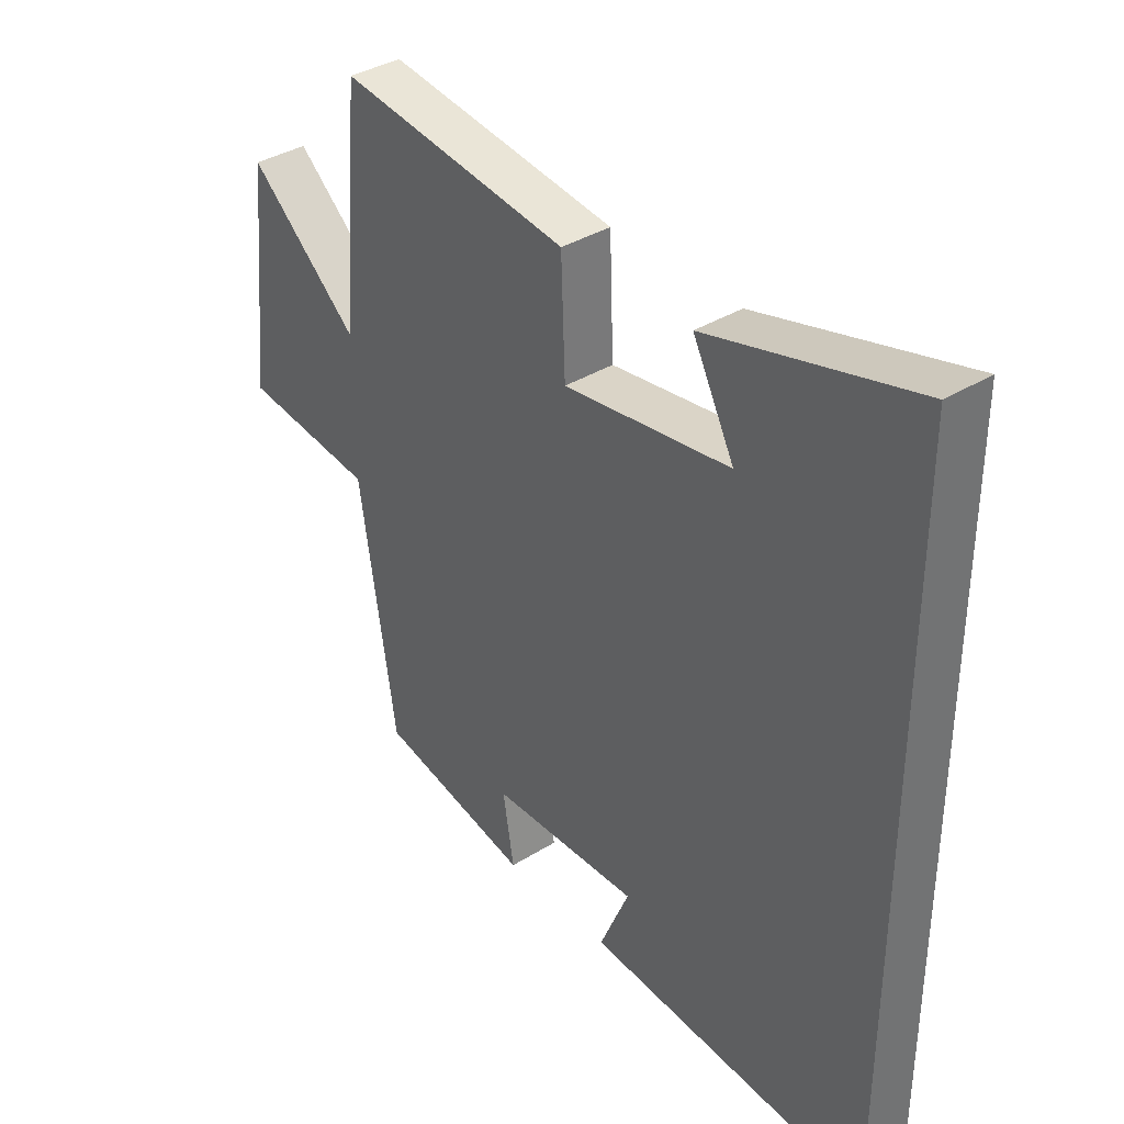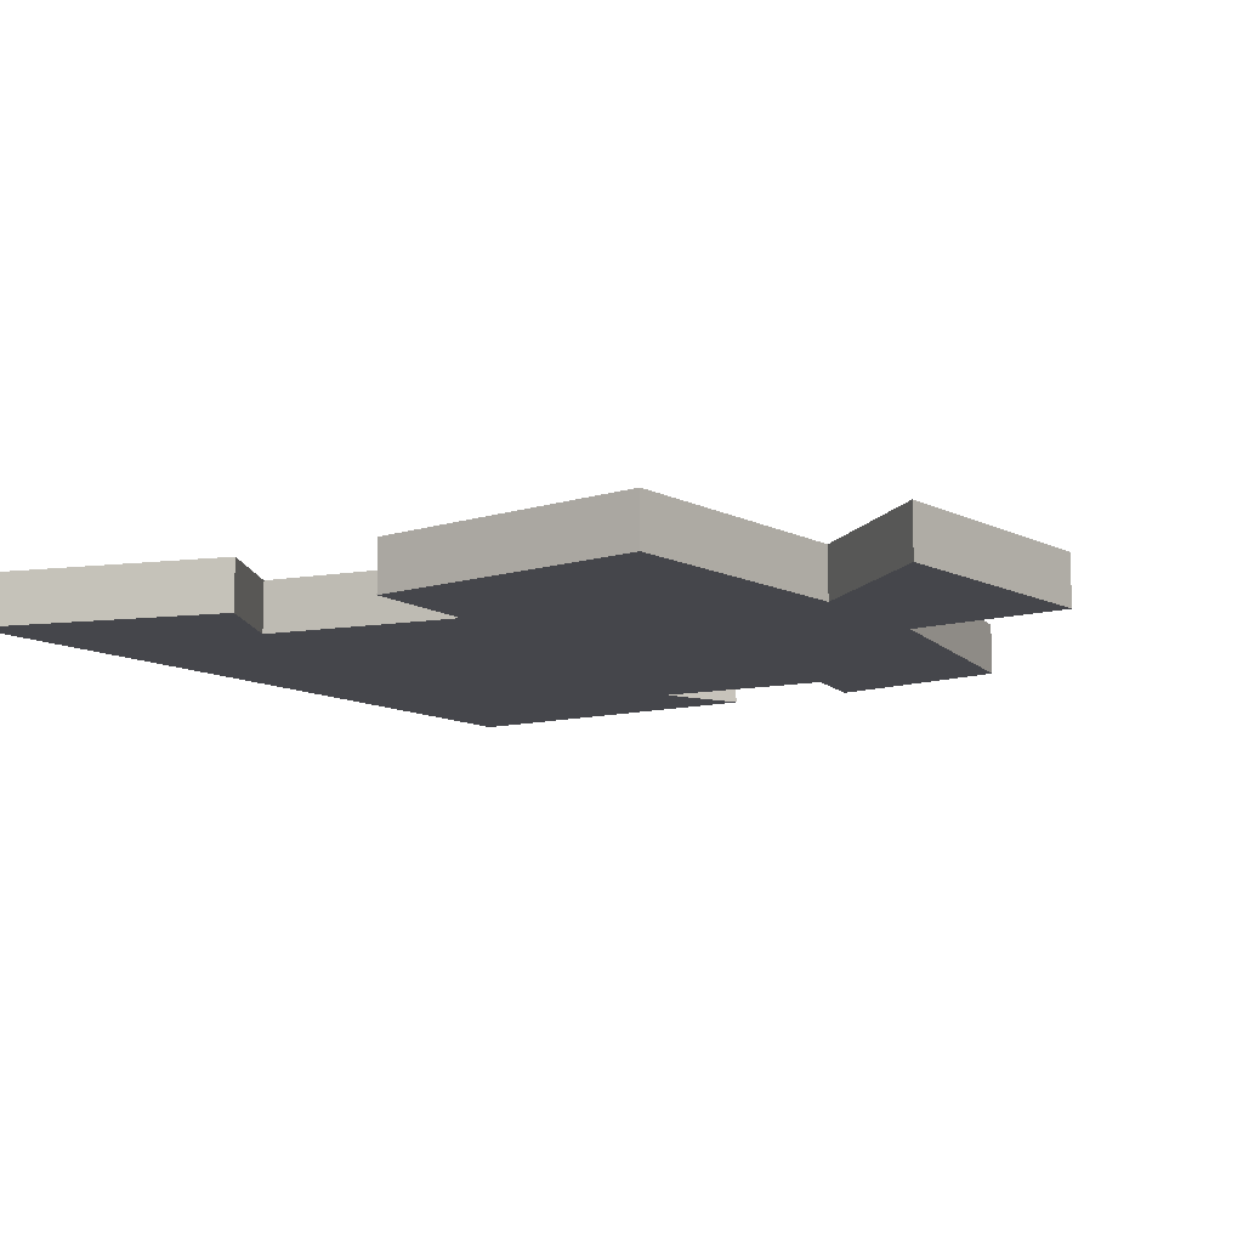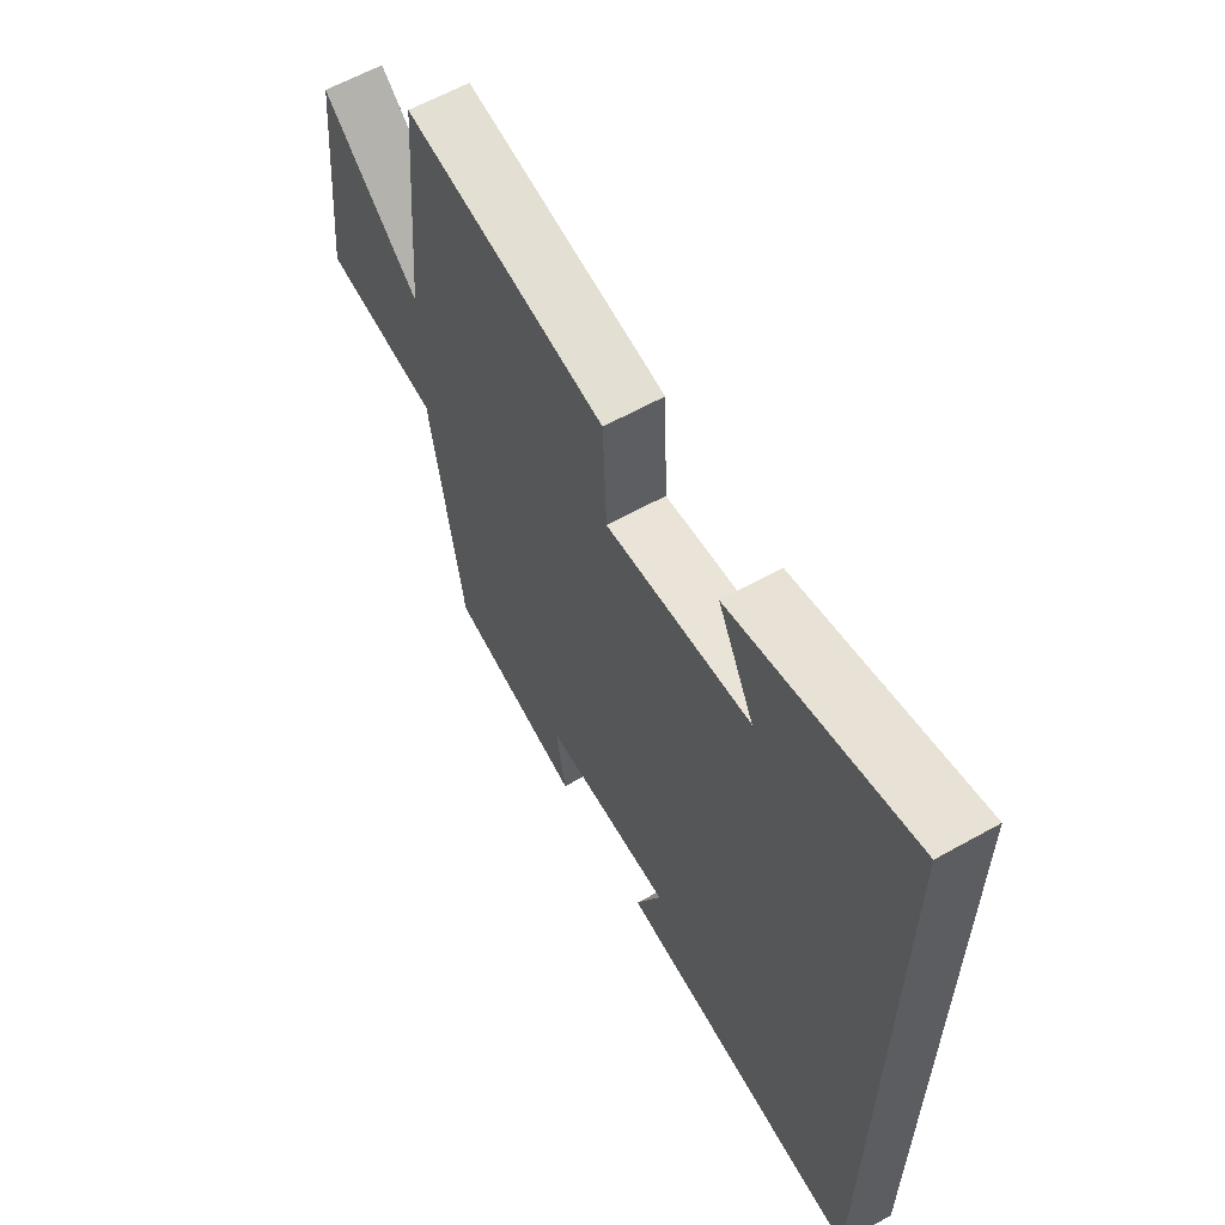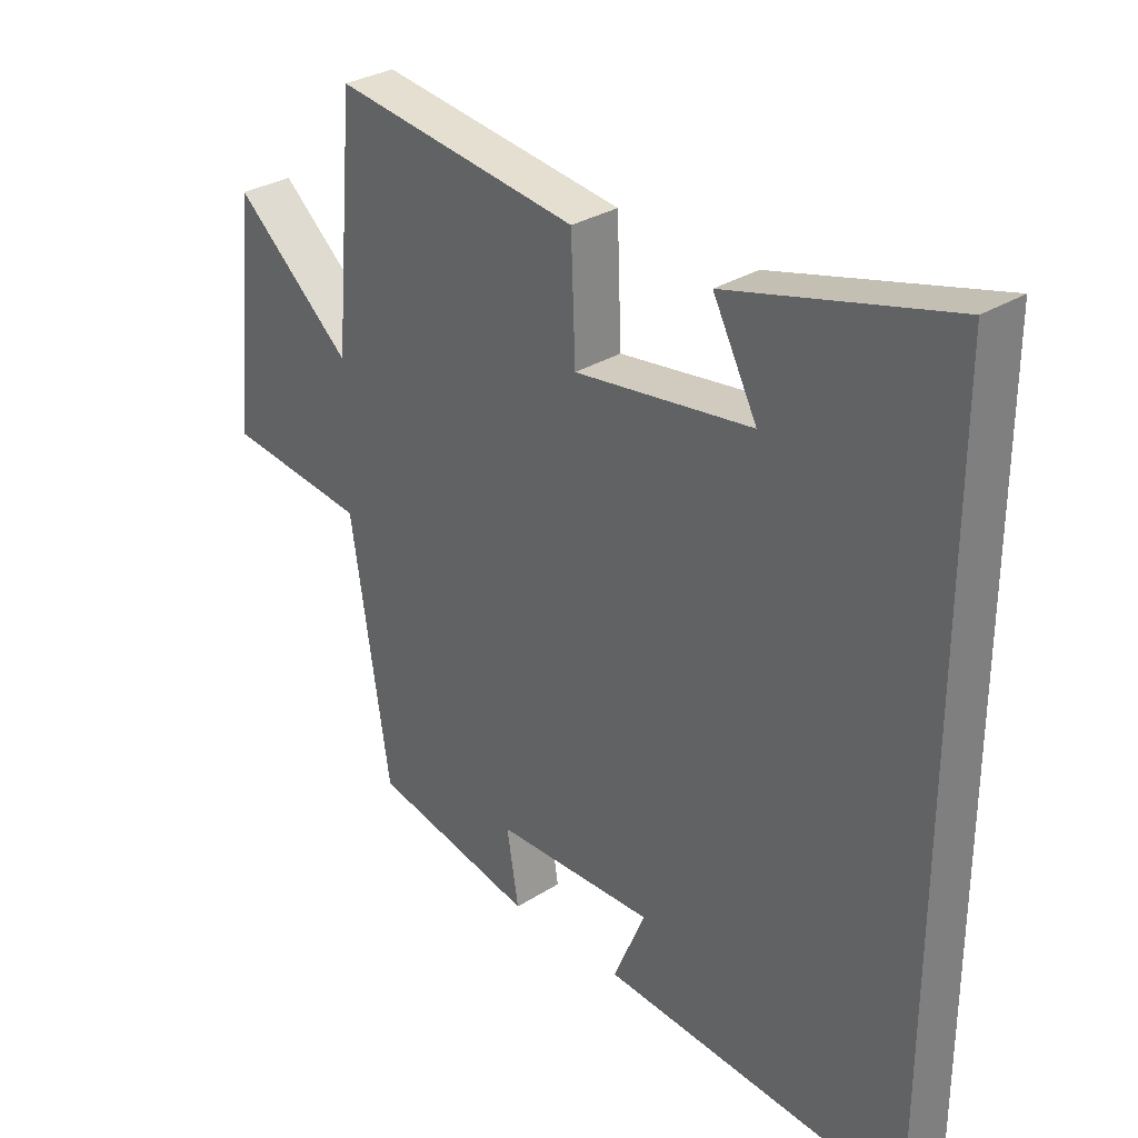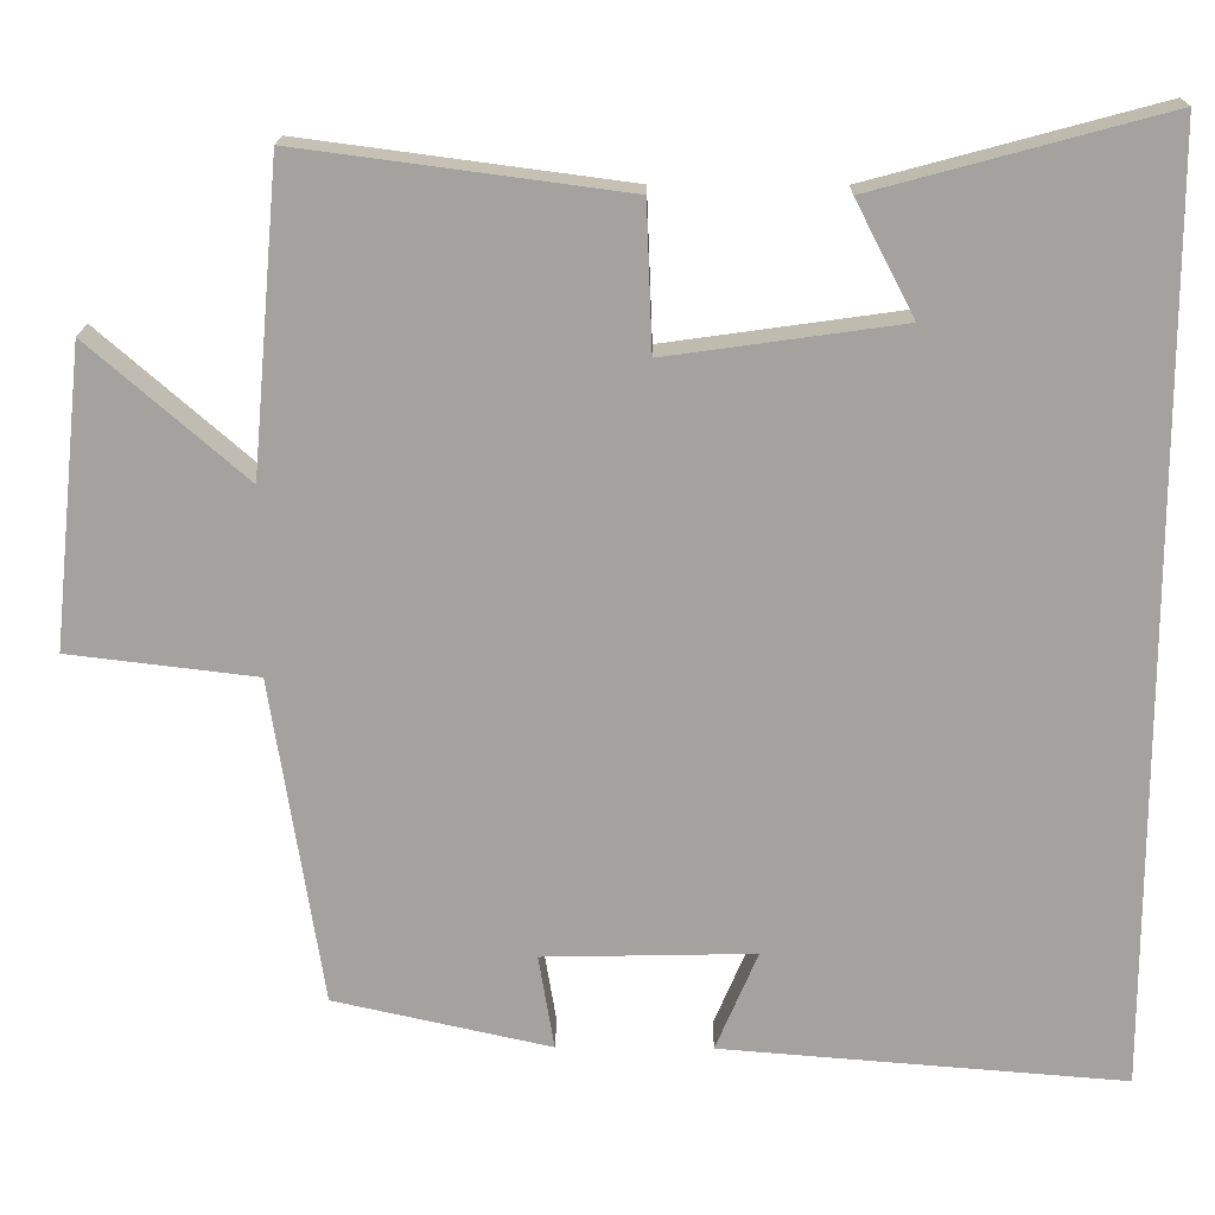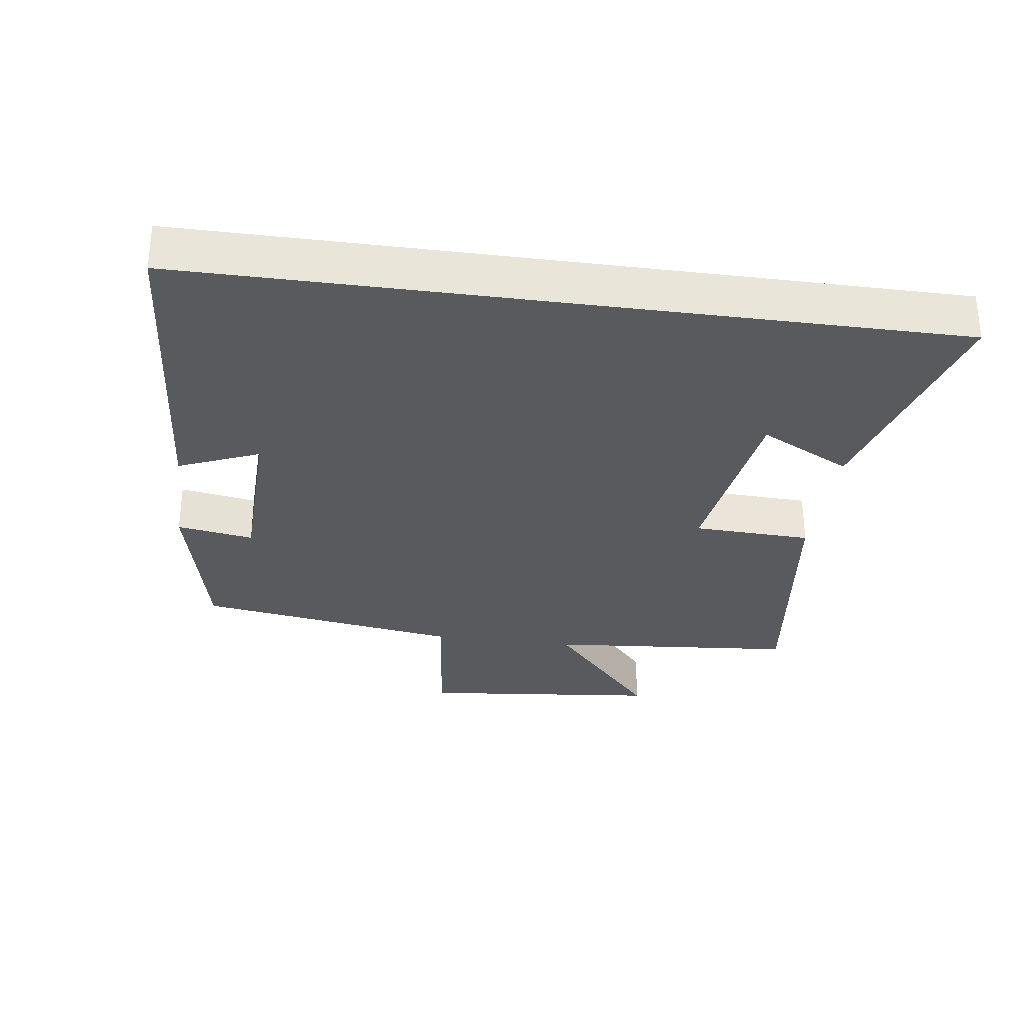
<metadata>
{"format":"obj","ext":"obj","renderer":"f3d","projection":"perspective","resolution":1024,"background":"white","views":[{"elev":36.9,"azim":-128.7,"up":"+Z"},{"elev":-10.0,"azim":32.2,"up":"+Y"},{"elev":61.3,"azim":-119.7,"up":"+Z"},{"elev":31.0,"azim":-132.1,"up":"+Z"},{"elev":17.5,"azim":-179.0,"up":"+Z"},{"elev":-30.6,"azim":-97.9,"up":"+Y"}]}
</metadata>
<code>
v -0.5 0.07 0.595
v -0.148 0.07 0.5
v -0.219 0.07 0.363
v 0.065 0.07 0.323
v 0.072 0.07 0.5
v 0.467 0.07 0.552
v 0.5 0.07 0.179
v 0.69 0.07 0.344
v 0.728 0.07 -0.018
v 0.5 0.07 -0.045
v 0.438 0.07 -0.442
v 0.175 0.07 -0.5
v 0.194 0.07 -0.385
v -0.062 0.07 -0.379
v -0.011 0.07 -0.5
v -0.5 0.07 -0.538
v -0.5 0 0.595
v -0.148 0 0.5
v -0.219 0 0.363
v 0.065 0 0.323
v 0.072 0 0.5
v 0.467 0 0.552
v 0.5 0 0.179
v 0.69 0 0.344
v 0.728 0 -0.018
v 0.5 0 -0.045
v 0.438 0 -0.442
v 0.175 0 -0.5
v 0.194 0 -0.385
v -0.062 0 -0.379
v -0.011 0 -0.5
v -0.5 0 -0.538
f 14 15 16 1
f 13 14 1
f 10 11 12 13
f 7 8 9 10
f 4 5 6 7
f 3 4 7 10
f 1 2 3
f 13 1 3
f 3 10 13
f 17 32 31 30
f 17 30 29
f 29 28 27 26
f 26 25 24 23
f 23 22 21 20
f 26 23 20 19
f 19 18 17
f 19 17 29
f 29 26 19
f 1 17 18 2
f 2 18 19 3
f 3 19 20 4
f 4 20 21 5
f 5 21 22 6
f 6 22 23 7
f 7 23 24 8
f 8 24 25 9
f 9 25 26 10
f 10 26 27 11
f 11 27 28 12
f 12 28 29 13
f 13 29 30 14
f 14 30 31 15
f 15 31 32 16
f 16 32 17 1

</code>
